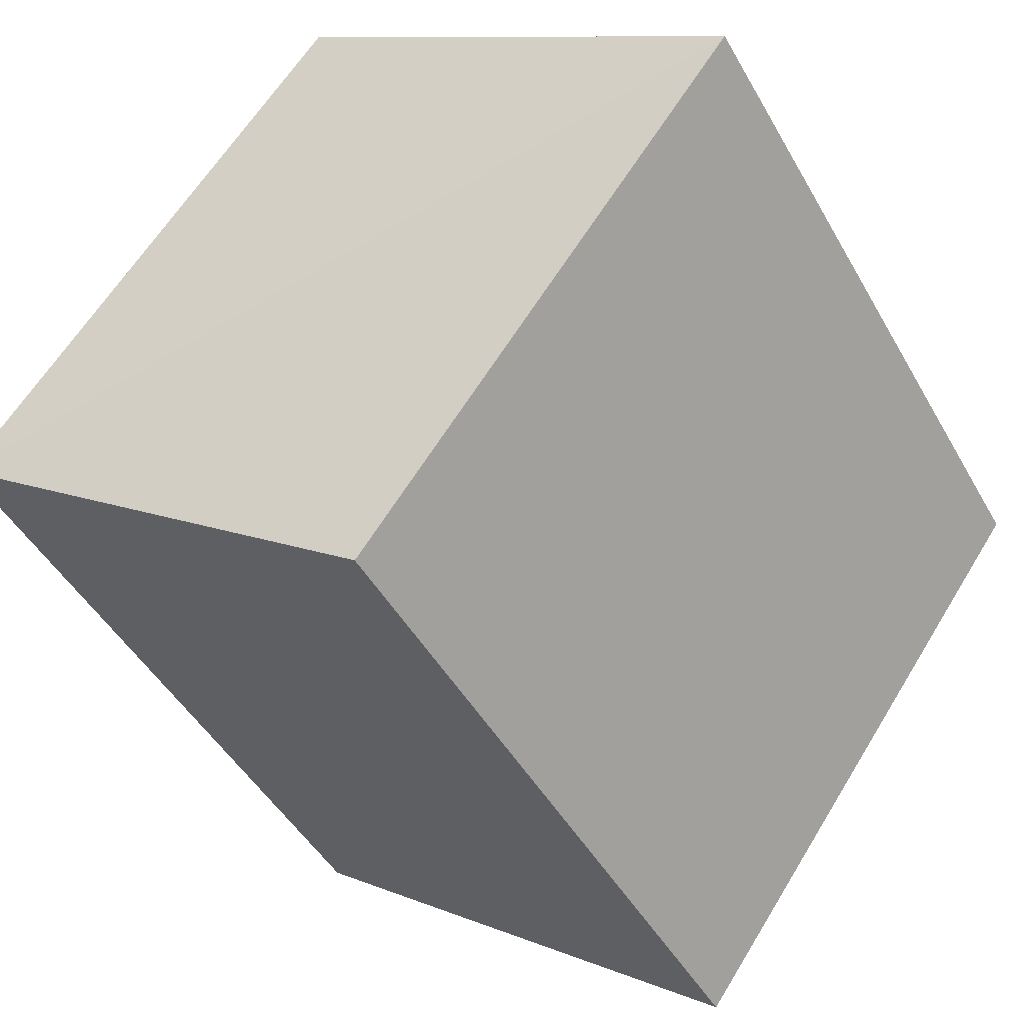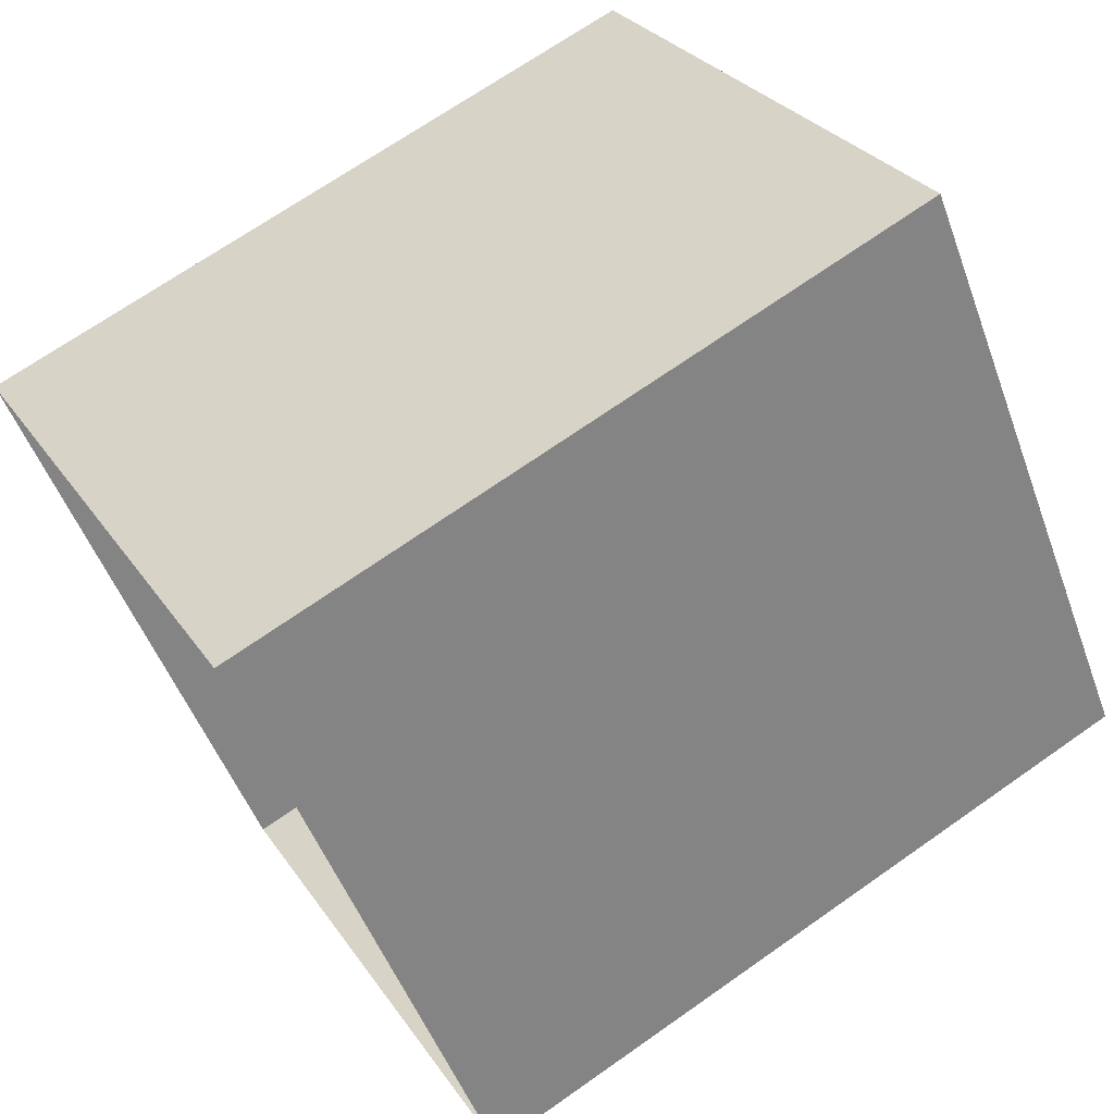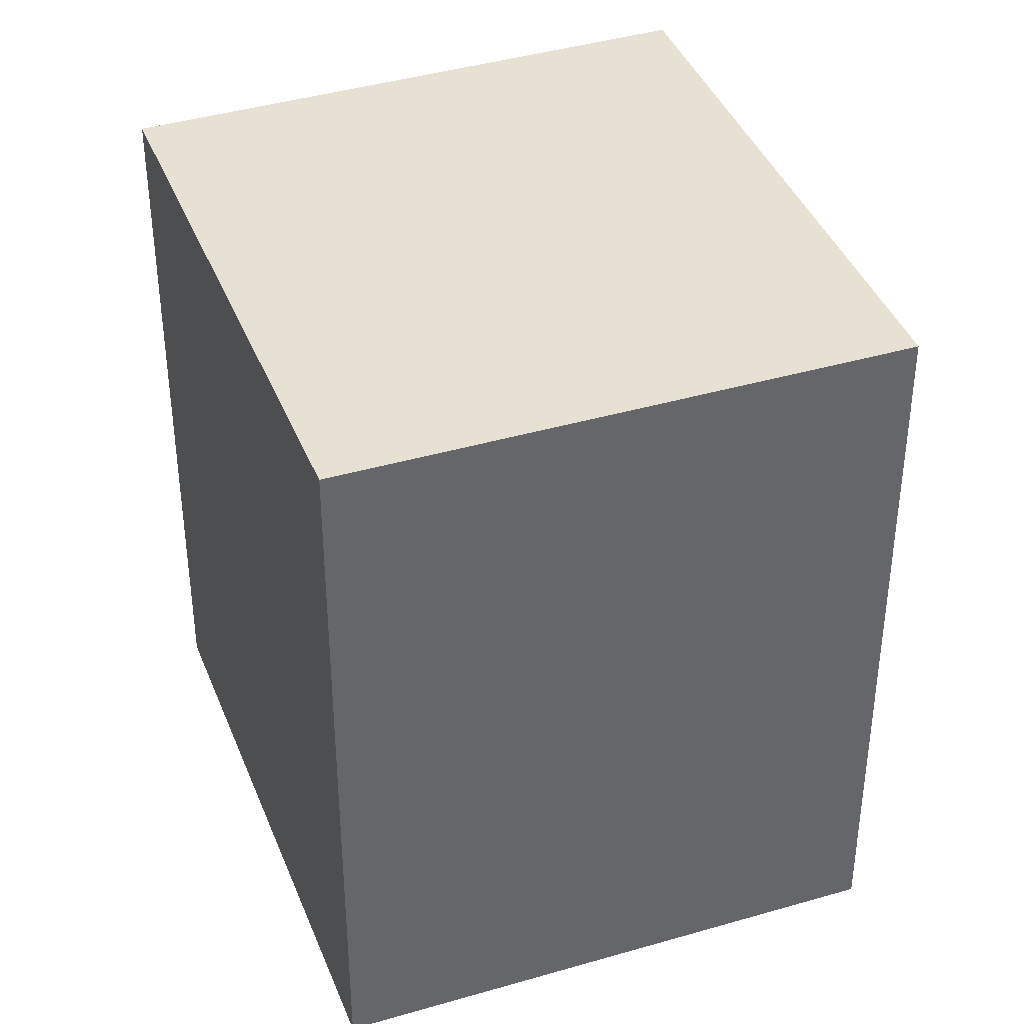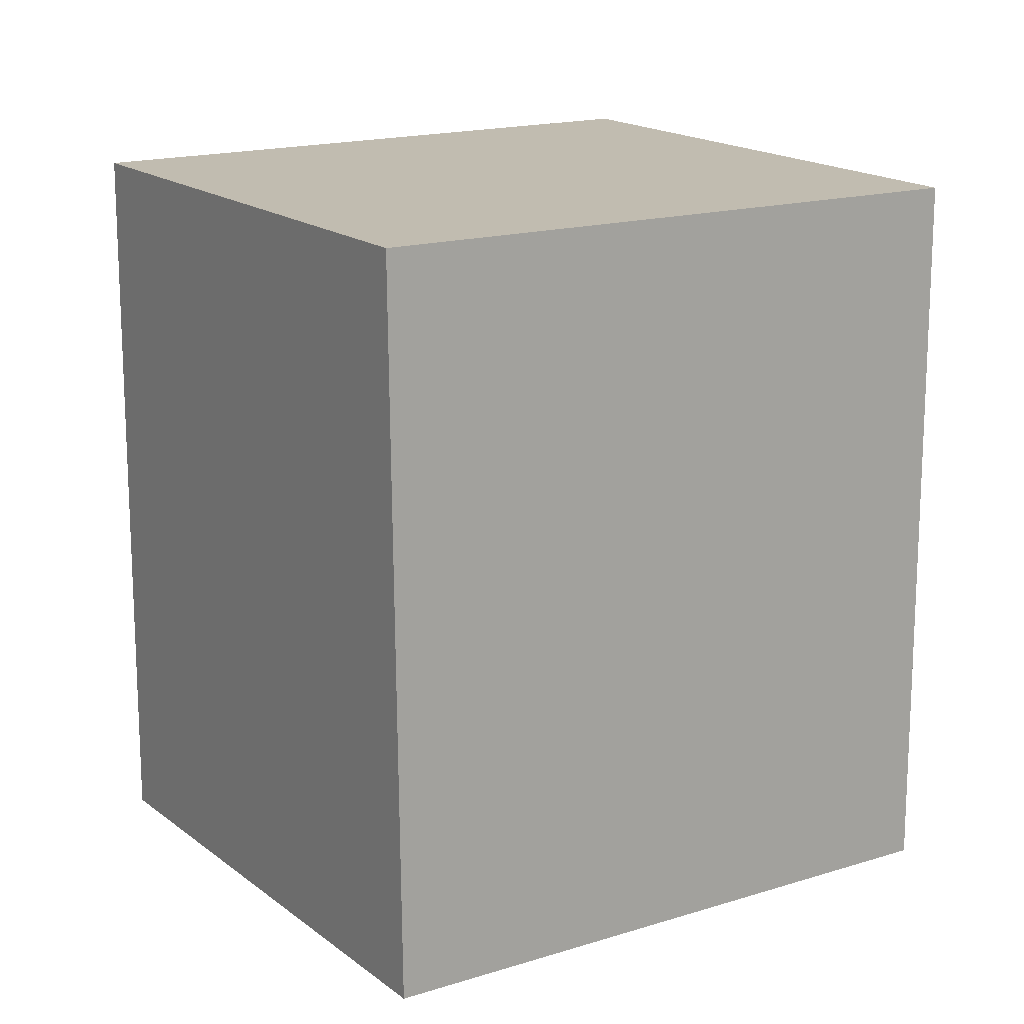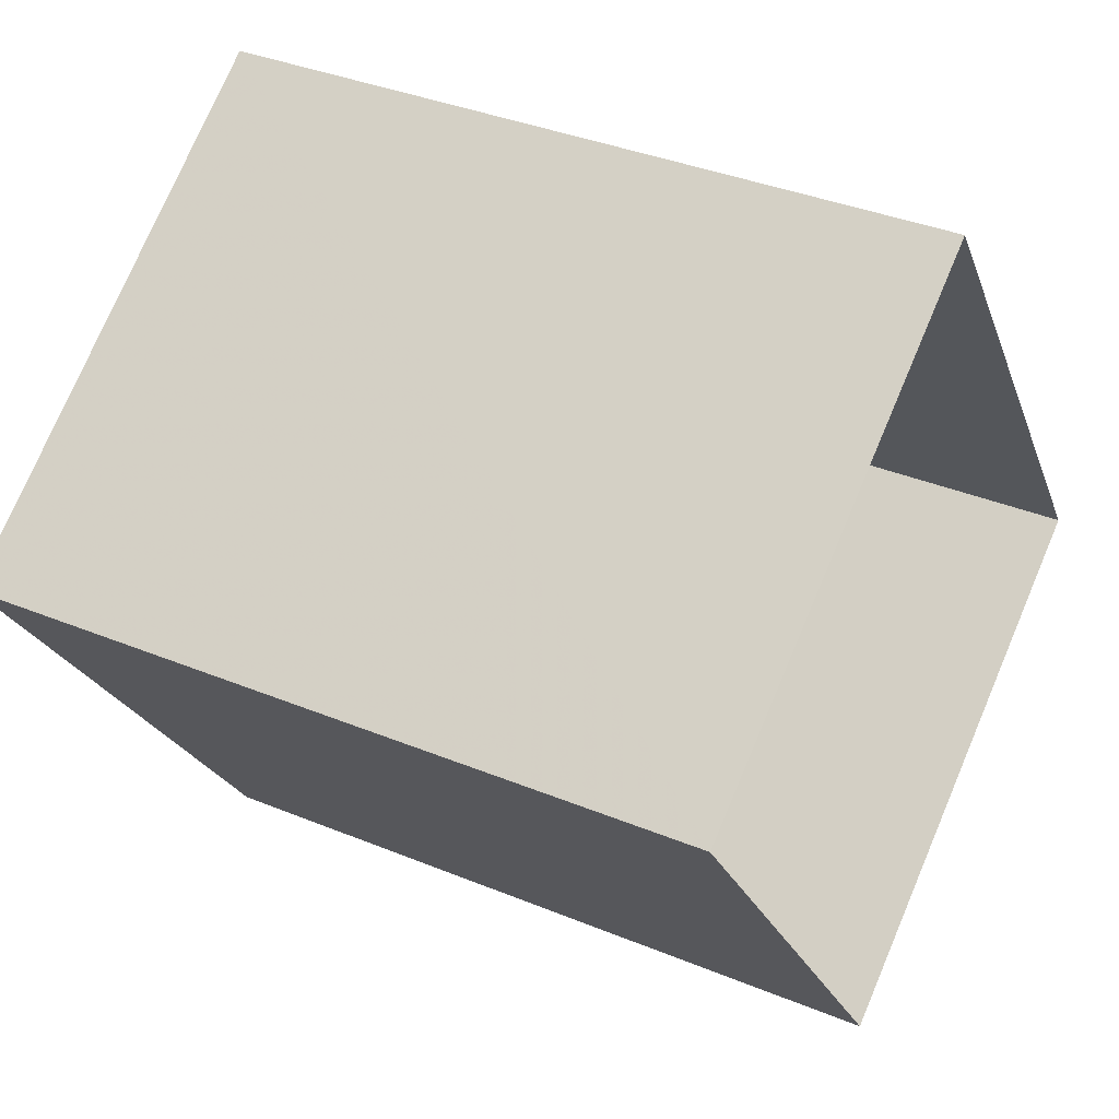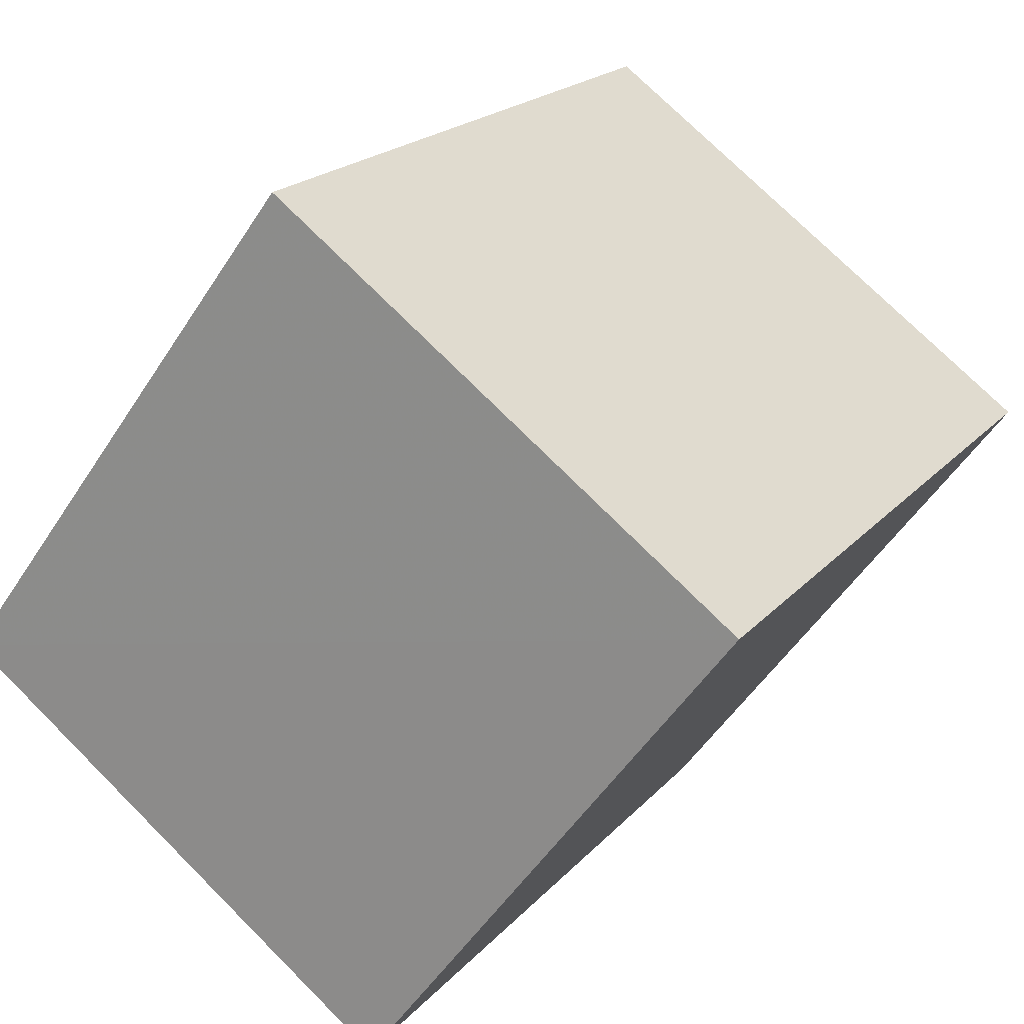
<metadata>
{"format":"obj","ext":"obj","renderer":"f3d","projection":"perspective","resolution":1024,"background":"white","views":[{"elev":-46.2,"azim":27.8,"up":"+Y"},{"elev":70.6,"azim":-125.0,"up":"+Y"},{"elev":39.0,"azim":123.9,"up":"+Z"},{"elev":16.7,"azim":-159.3,"up":"+Z"},{"elev":34.7,"azim":118.5,"up":"+Y"},{"elev":18.8,"azim":28.5,"up":"+Y"}]}
</metadata>
<code>
v 1.197e+05 7.866e+05 22.87
v 1.197e+05 7.866e+05 22.87
v 1.197e+05 7.866e+05 22.86
v 1.197e+05 7.866e+05 22.87
v 1.197e+05 7.866e+05 25.54
v 1.197e+05 7.866e+05 25.54
v 1.197e+05 7.866e+05 25.53
v 1.197e+05 7.866e+05 25.54
f 1 2 3
f 4 1 3
f 5 6 7
f 8 5 7
f 6 4 3
f 7 6 3
f 5 1 4
f 6 5 4
f 5 2 1
f 5 8 2
f 8 3 2
f 8 7 3

</code>
